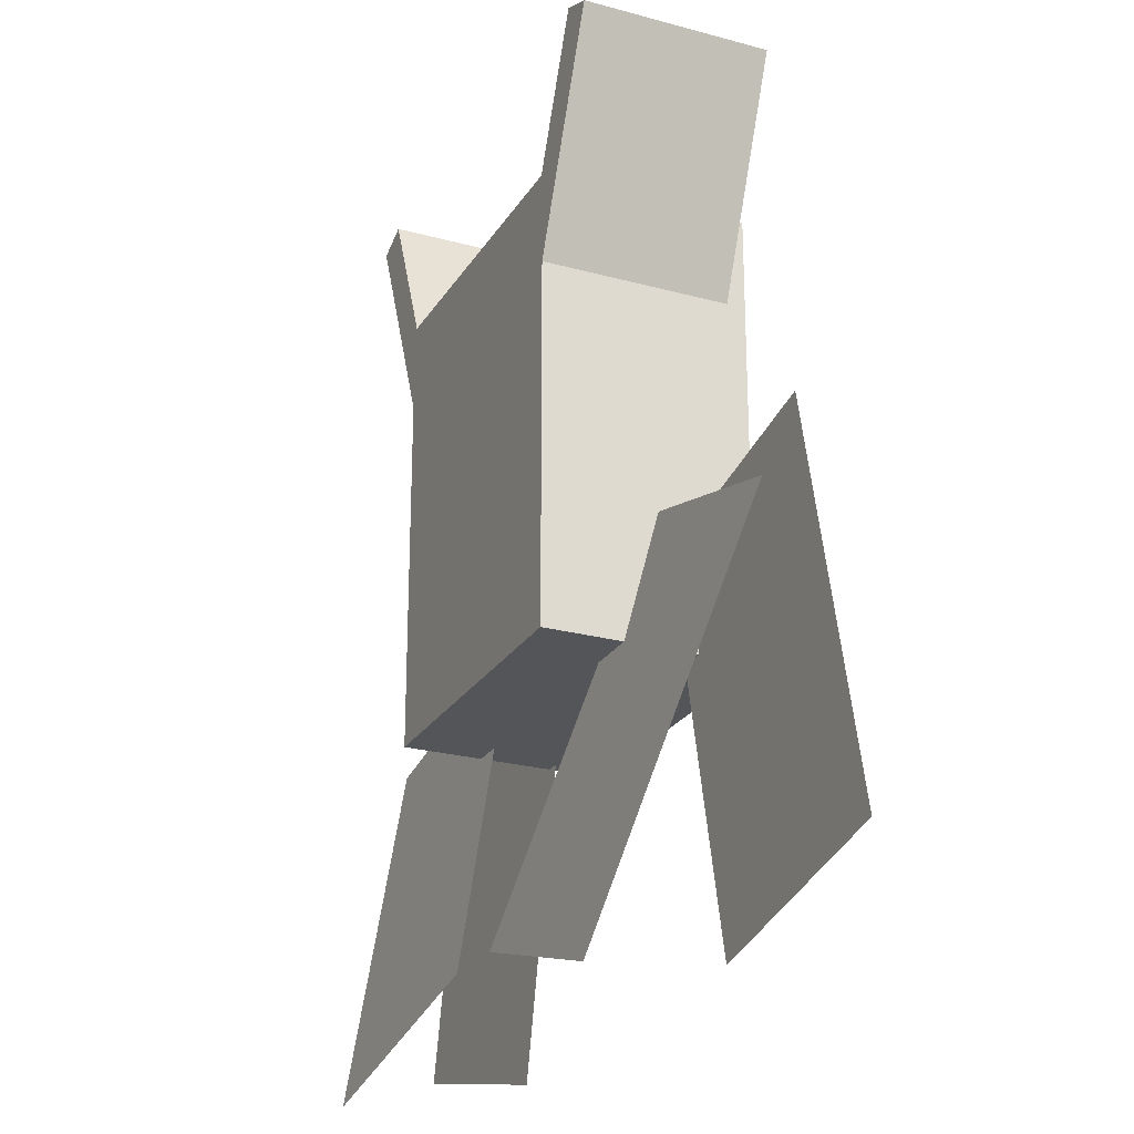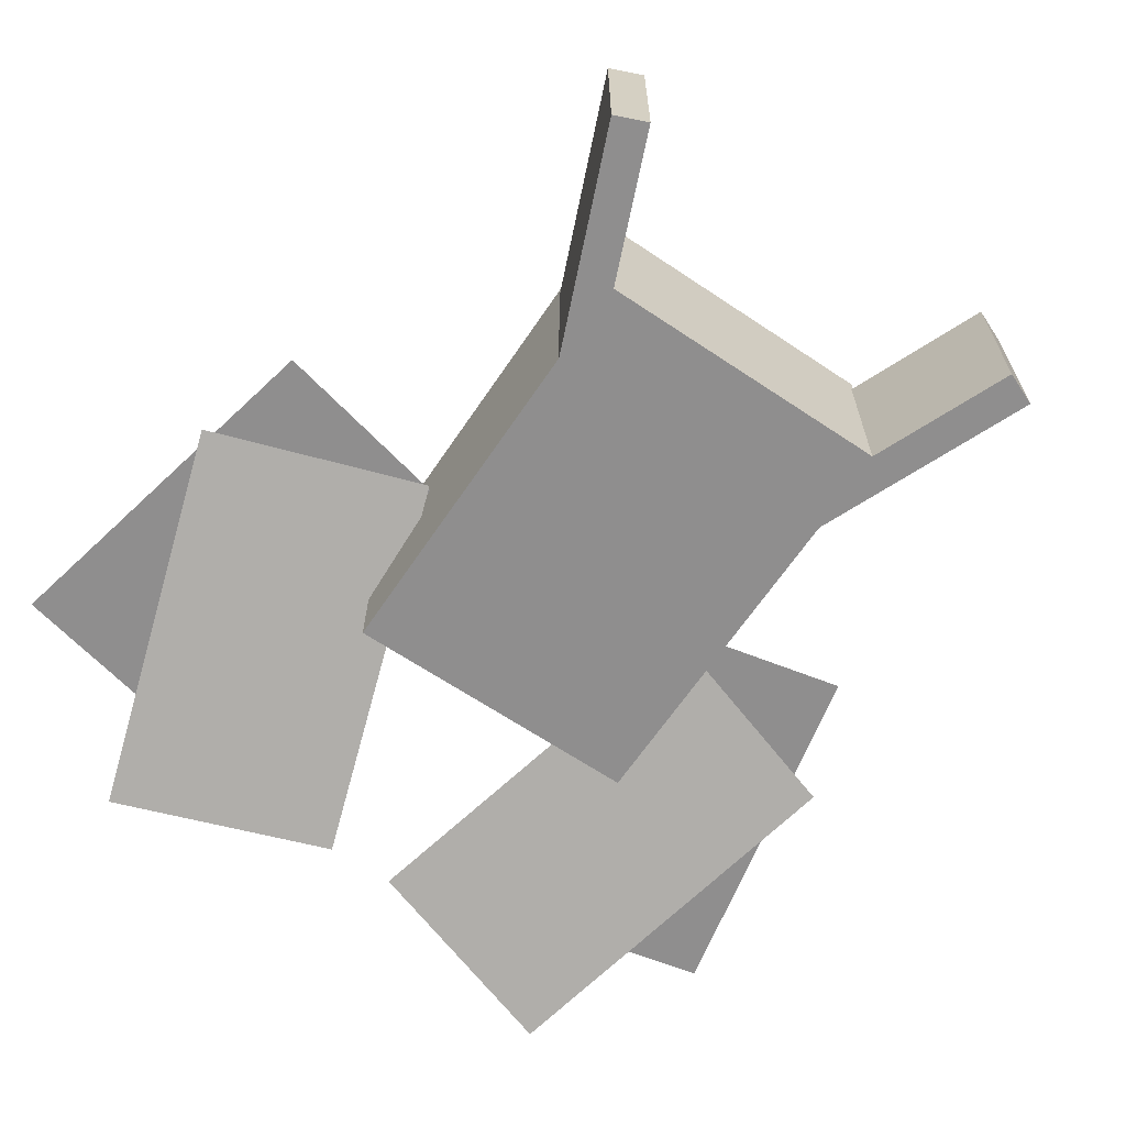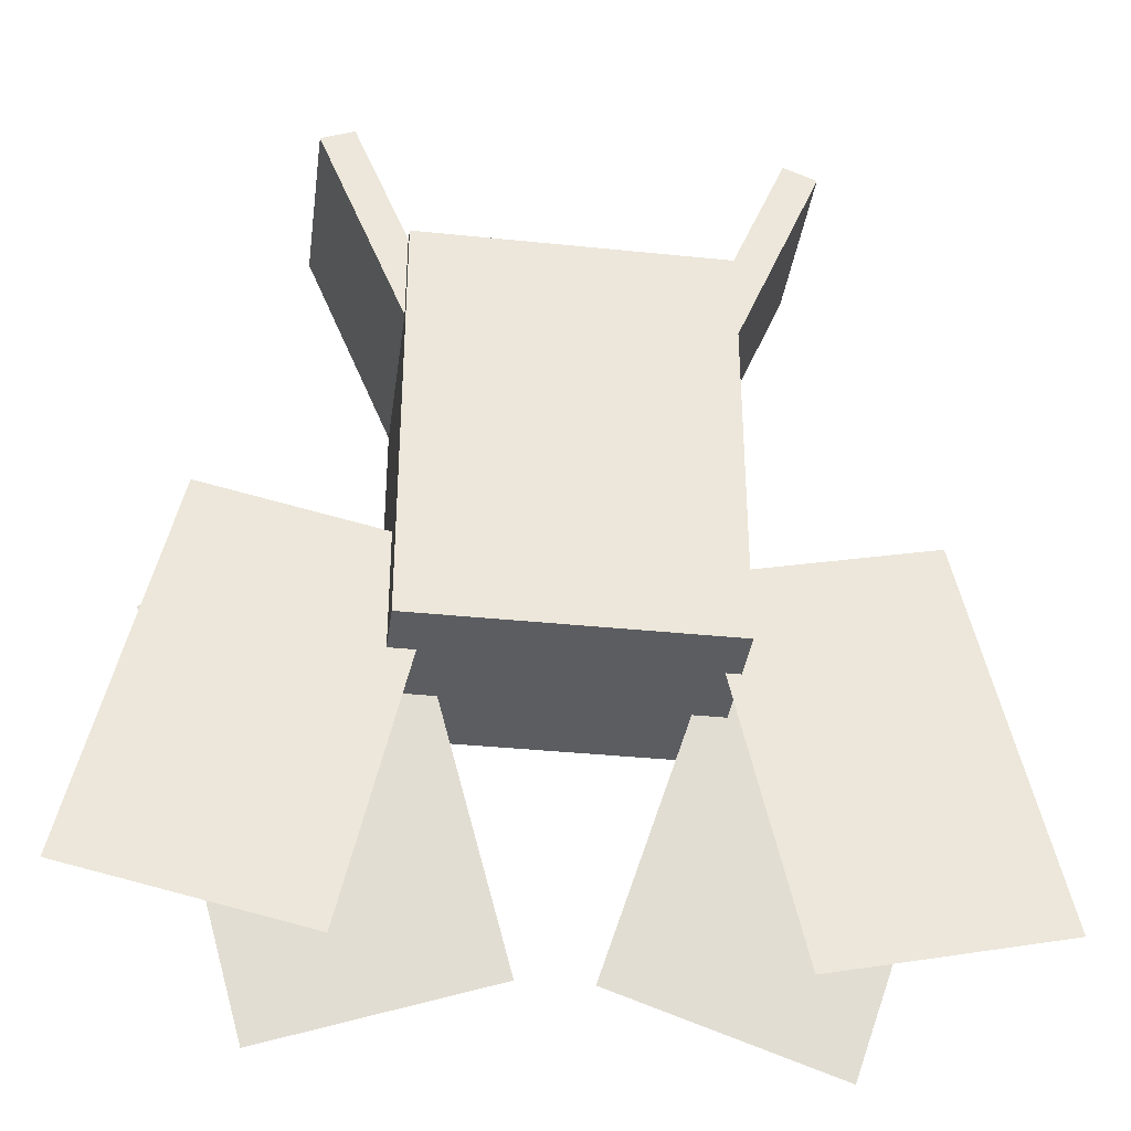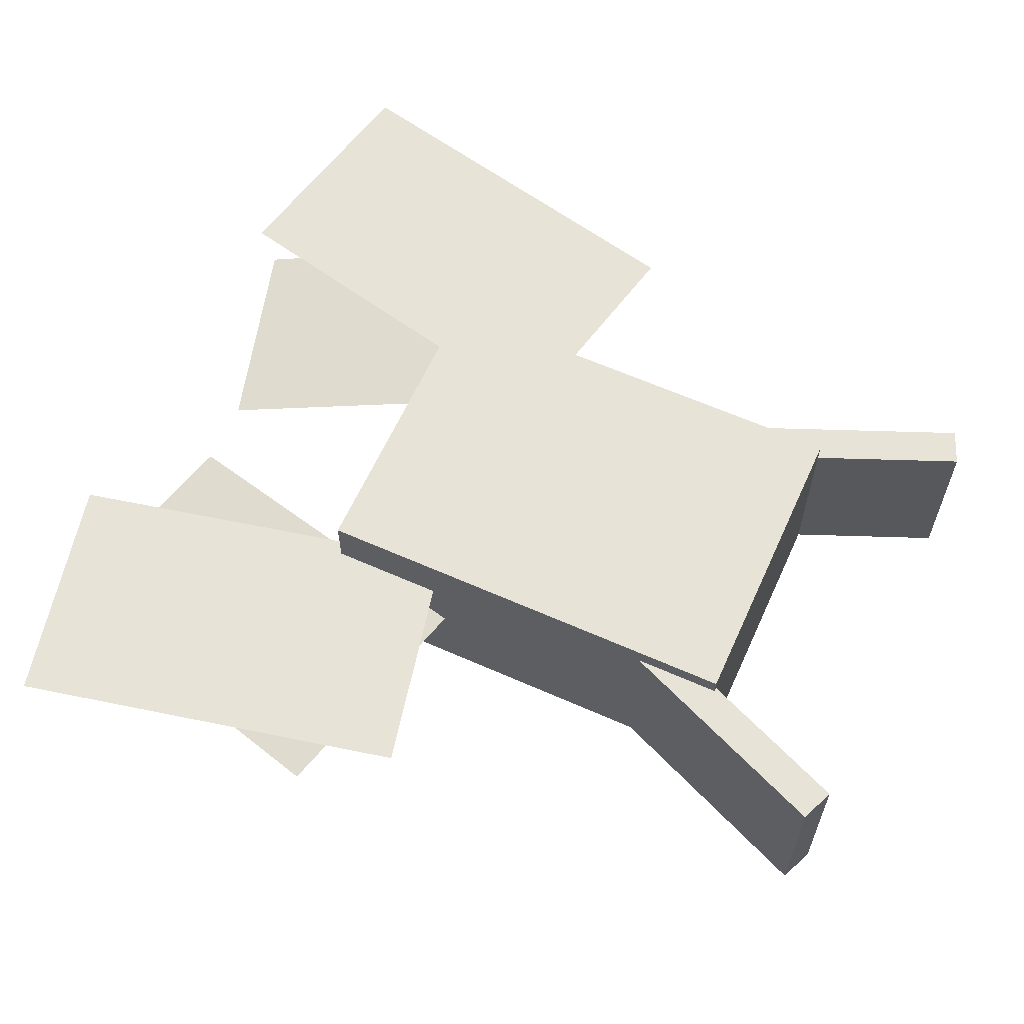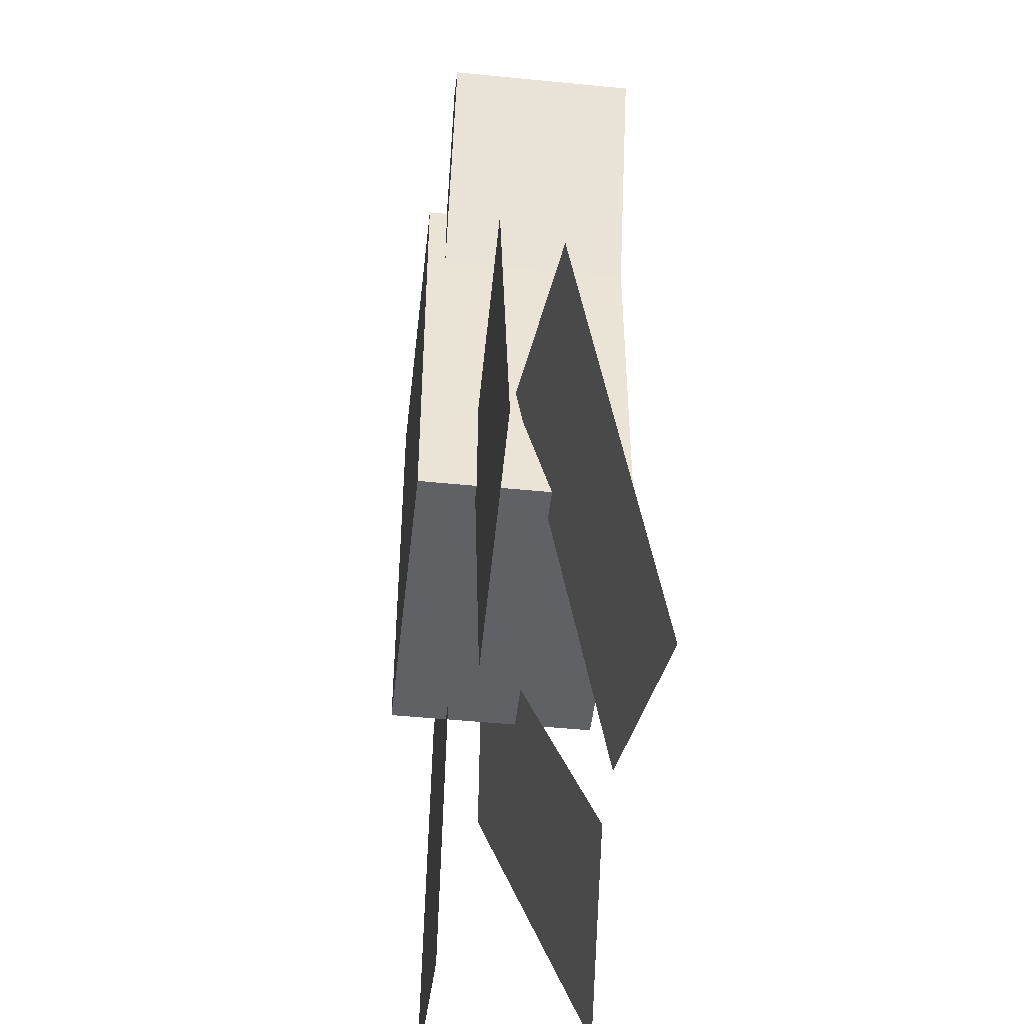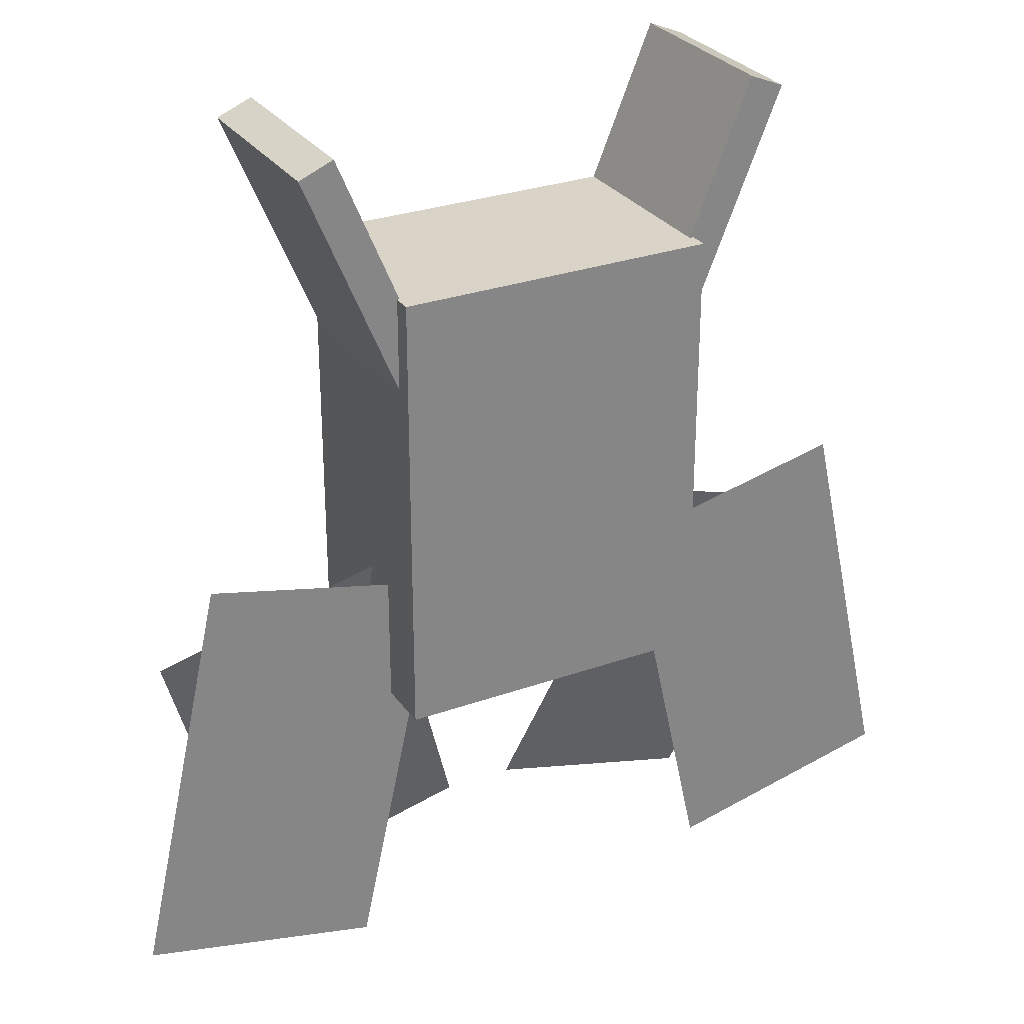
<metadata>
{"format":"obj","ext":"obj","renderer":"f3d","projection":"perspective","resolution":1024,"background":"white","views":[{"elev":-24.3,"azim":65.7,"up":"+Z"},{"elev":-65.0,"azim":-34.0,"up":"+Y"},{"elev":-36.3,"azim":172.3,"up":"+Z"},{"elev":61.7,"azim":-65.7,"up":"+Y"},{"elev":-48.9,"azim":-96.3,"up":"+Z"},{"elev":28.8,"azim":151.9,"up":"+Z"}]}
</metadata>
<code>
o cube
v 0.5625 0.6875 0.9375
v 0.5625 0.6875 -0.5625
v 0.5625 0 0.9375
v 0.5625 0 -0.5625
v -0.5 0.6875 -0.5625
v -0.5 0.6875 0.9375
v -0.5 0 -0.5625
v -0.5 0 0.9375
f 4 7 5 2
f 3 4 2 1
f 8 3 1 6
f 7 8 6 5
f 6 1 2 5
f 7 4 3 8
o cube
v -0.6978 0.625 1.448
v -0.363 0.625 0.6391
v -0.6978 0 1.448
v -0.363 0 0.6391
v -0.4785 0.625 0.5913
v -0.8133 0.625 1.4
v -0.4785 0 0.5913
v -0.8133 0 1.4
f 12 15 13 10
f 11 12 10 9
f 16 11 9 14
f 15 16 14 13
f 14 9 10 13
f 15 12 11 16
o cube
v 0.8711 0.625 1.376
v 0.5362 0.625 0.5674
v 0.8711 0 1.376
v 0.5362 0 0.5674
v 0.4207 0.625 0.6152
v 0.7556 0.625 1.424
v 0.4207 0 0.6152
v 0.7556 0 1.424
f 20 23 21 18
f 19 20 18 17
f 24 19 17 22
f 23 24 22 21
f 22 17 18 21
f 23 20 19 24
o cube
v -0.5344 0.3796 -0.1197
v -0.1209 0.04019 -1.386
v -0.5344 0.3796 -0.1197
v -0.1209 0.04019 -1.386
v -0.8958 -0.02305 -1.622
v -1.309 0.3164 -0.3557
v -0.8958 -0.02305 -1.622
v -1.309 0.3164 -0.3557
f 28 31 29 26
f 27 28 26 25
f 32 27 25 30
f 31 32 30 29
f 30 25 26 29
f 31 28 27 32
o cube
v 1.309 0.3164 -0.3557
v 0.8958 -0.02305 -1.622
v 1.309 0.3164 -0.3557
v 0.8958 -0.02305 -1.622
v 0.1209 0.04019 -1.386
v 0.5344 0.3796 -0.1197
v 0.1209 0.04019 -1.386
v 0.5344 0.3796 -0.1197
f 36 39 37 34
f 35 36 34 33
f 40 35 33 38
f 39 40 38 37
f 38 33 34 37
f 39 36 35 40
o cube
v 1.181 0.5 0.0008063
v 1.479 0.5 -1.342
v 1.181 0.5 0.0008063
v 1.479 0.5 -1.342
v 0.6858 0.5 -1.517
v 0.3882 0.5 -0.1751
v 0.6858 0.5 -1.517
v 0.3882 0.5 -0.1751
f 44 47 45 42
f 43 44 42 41
f 48 43 41 46
f 47 48 46 45
f 46 41 42 45
f 47 44 43 48
o cube
v -0.3713 0.5 -0.2084
v -0.6689 0.5 -1.551
v -0.3713 0.5 -0.2084
v -0.6689 0.5 -1.551
v -1.462 0.5 -1.375
v -1.165 0.5 -0.03258
v -1.462 0.5 -1.375
v -1.165 0.5 -0.03258
f 52 55 53 50
f 51 52 50 49
f 56 51 49 54
f 55 56 54 53
f 54 49 50 53
f 55 52 51 56

</code>
